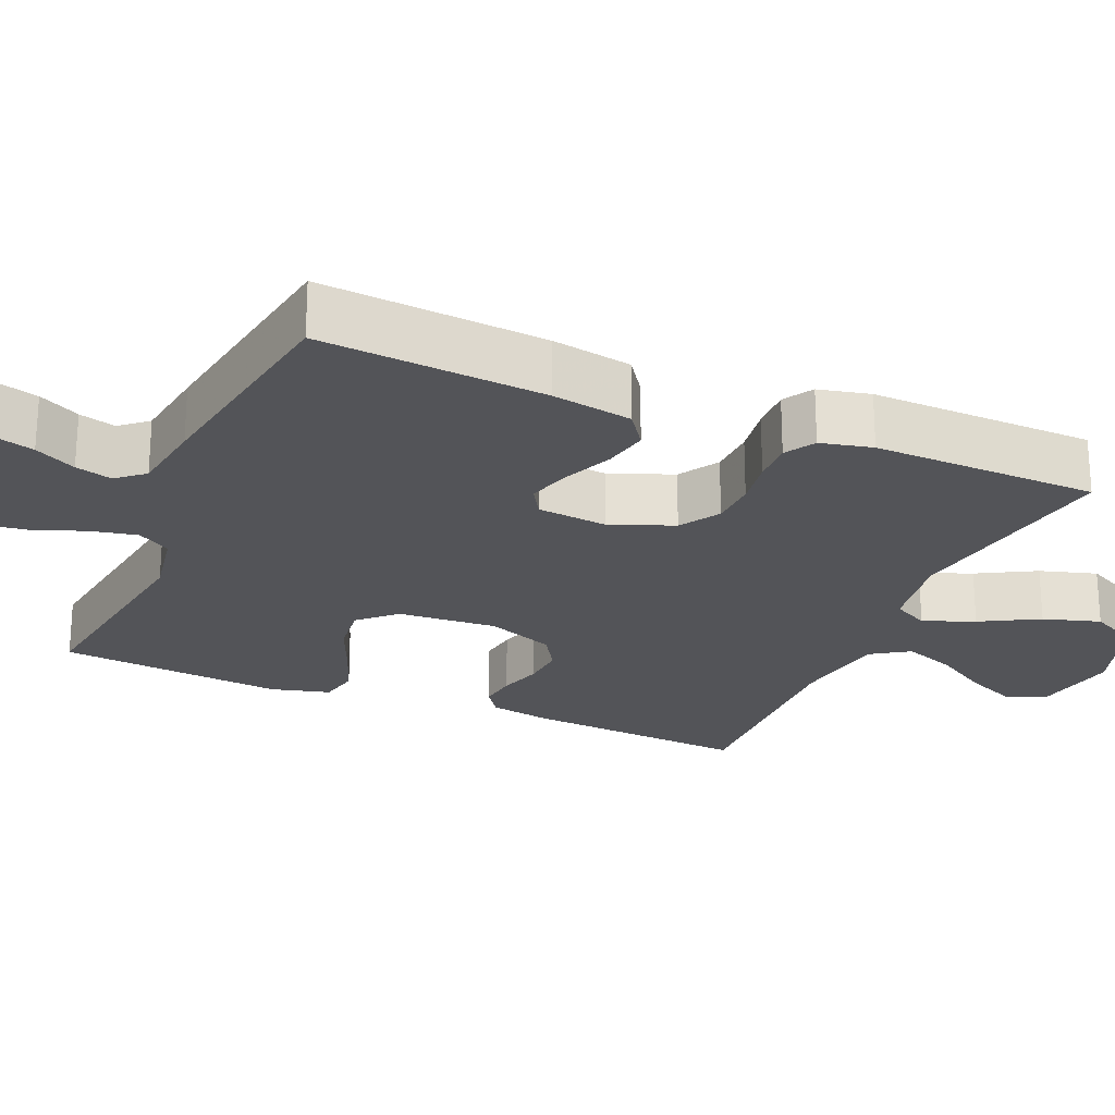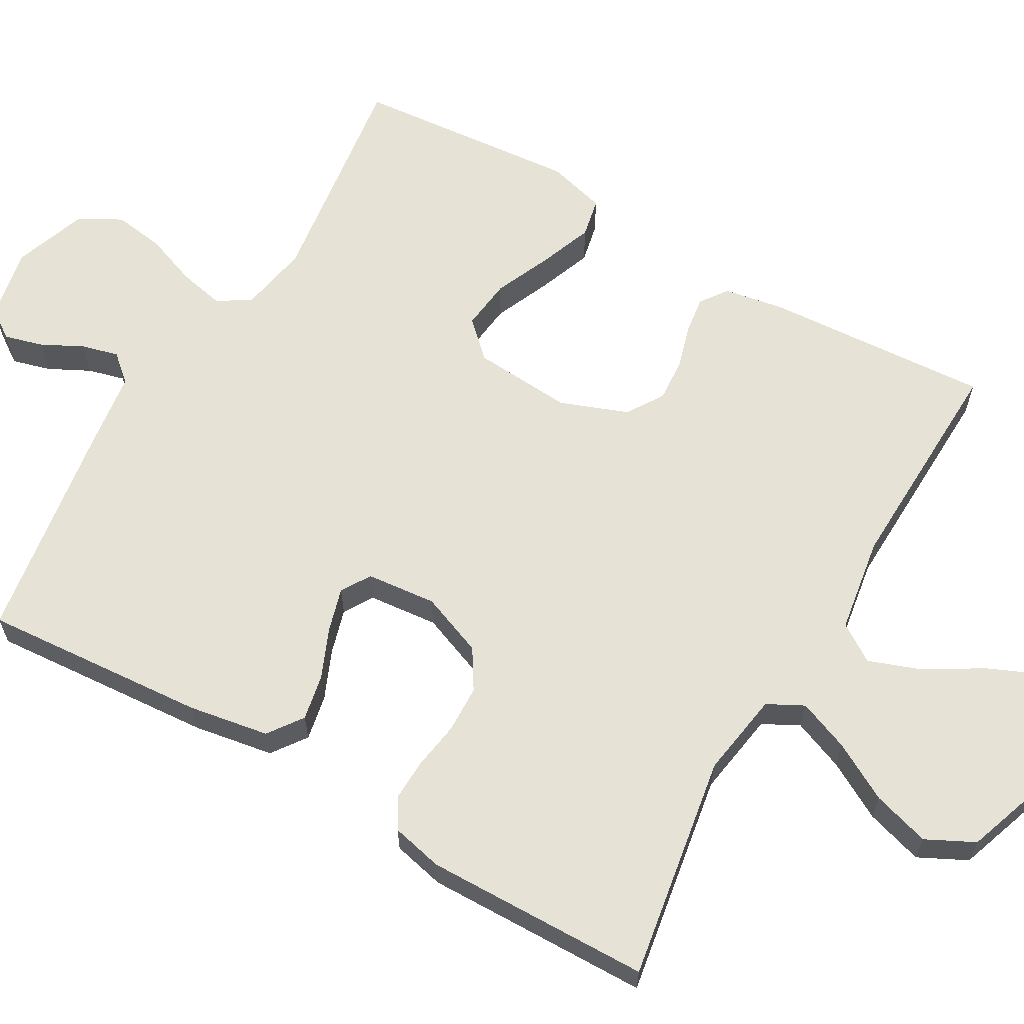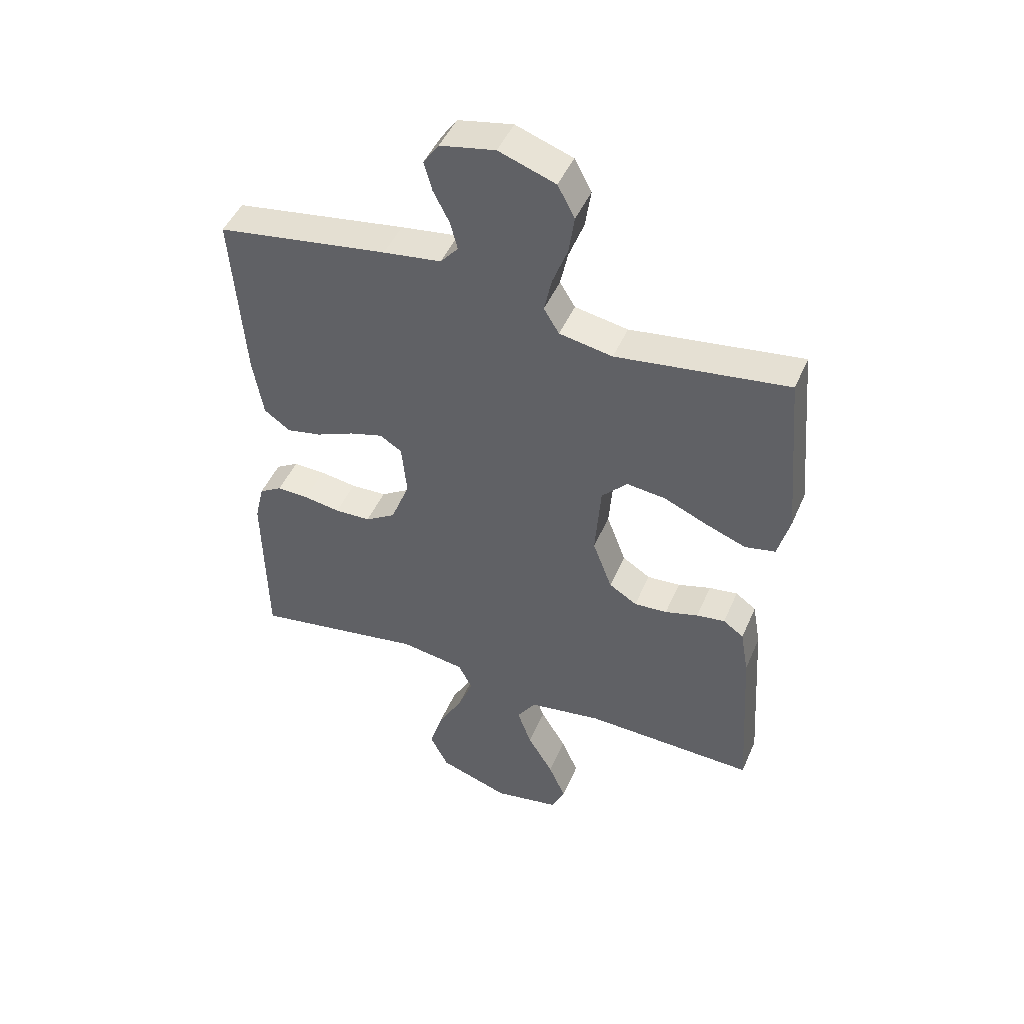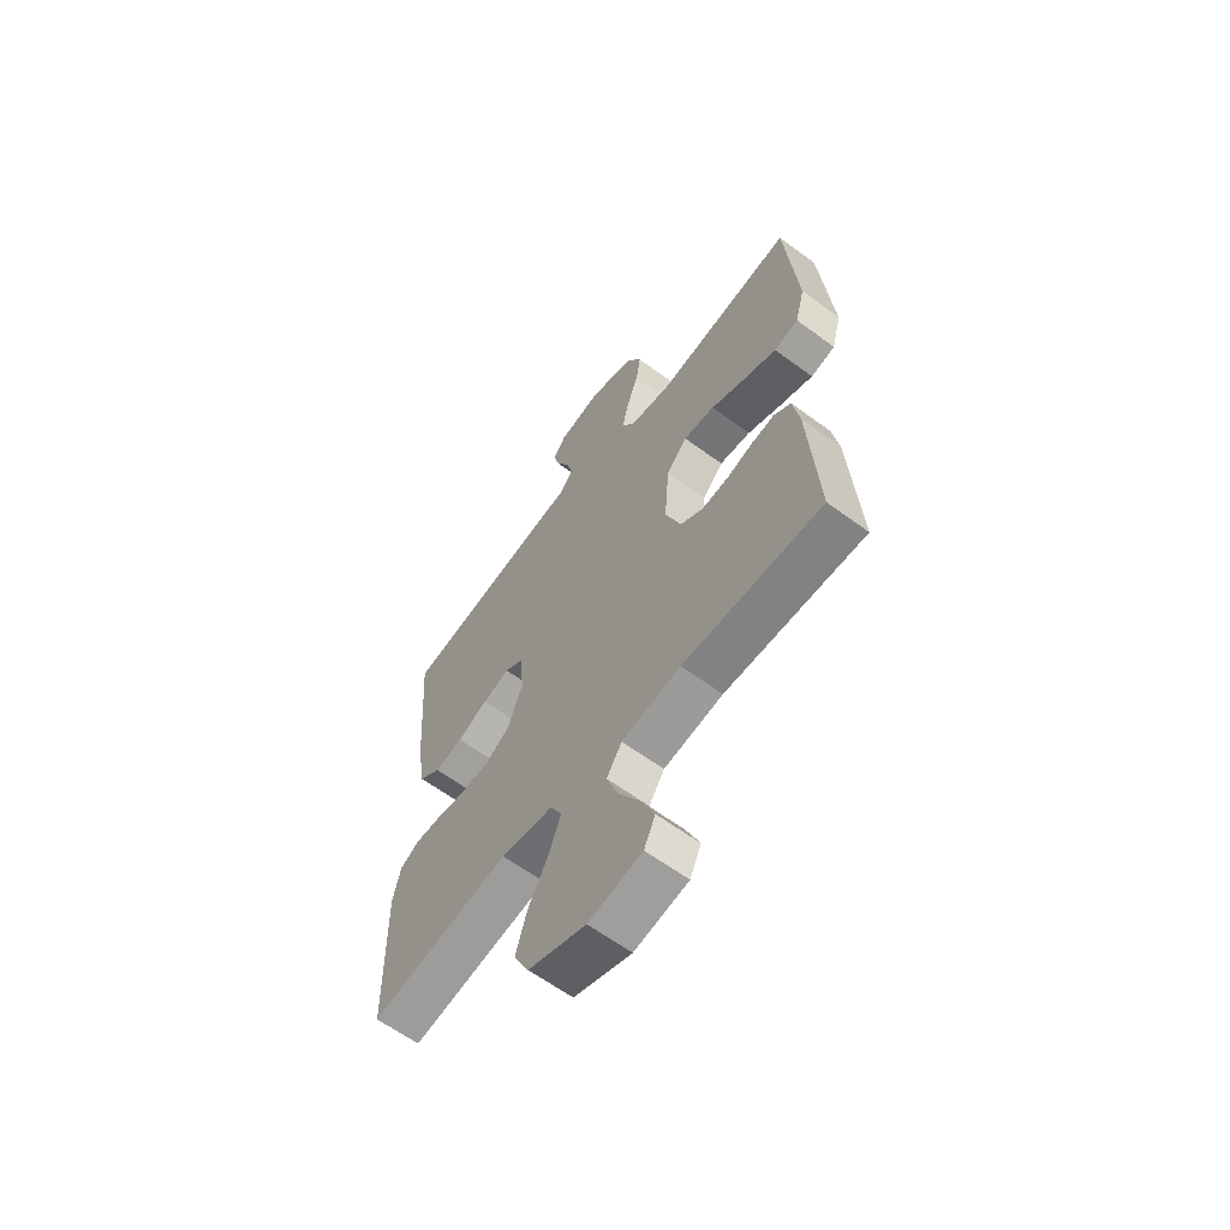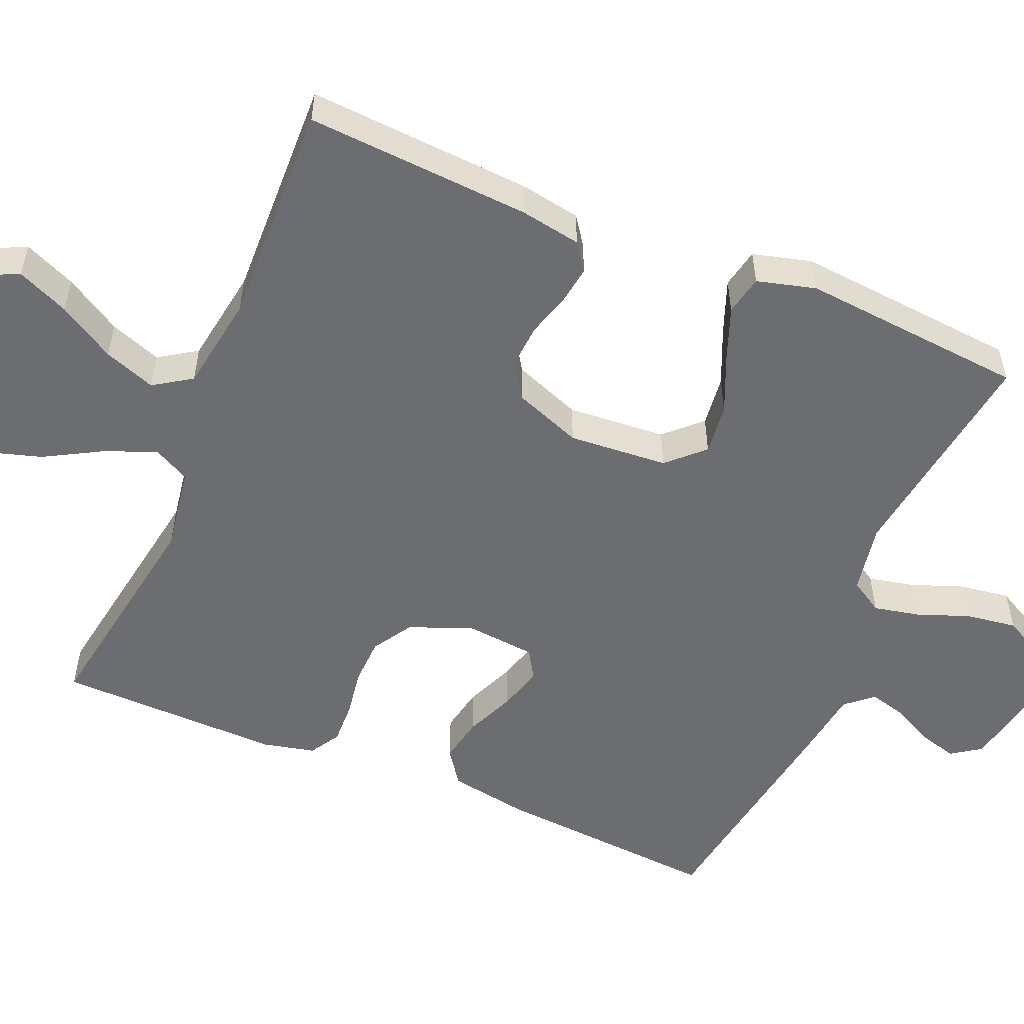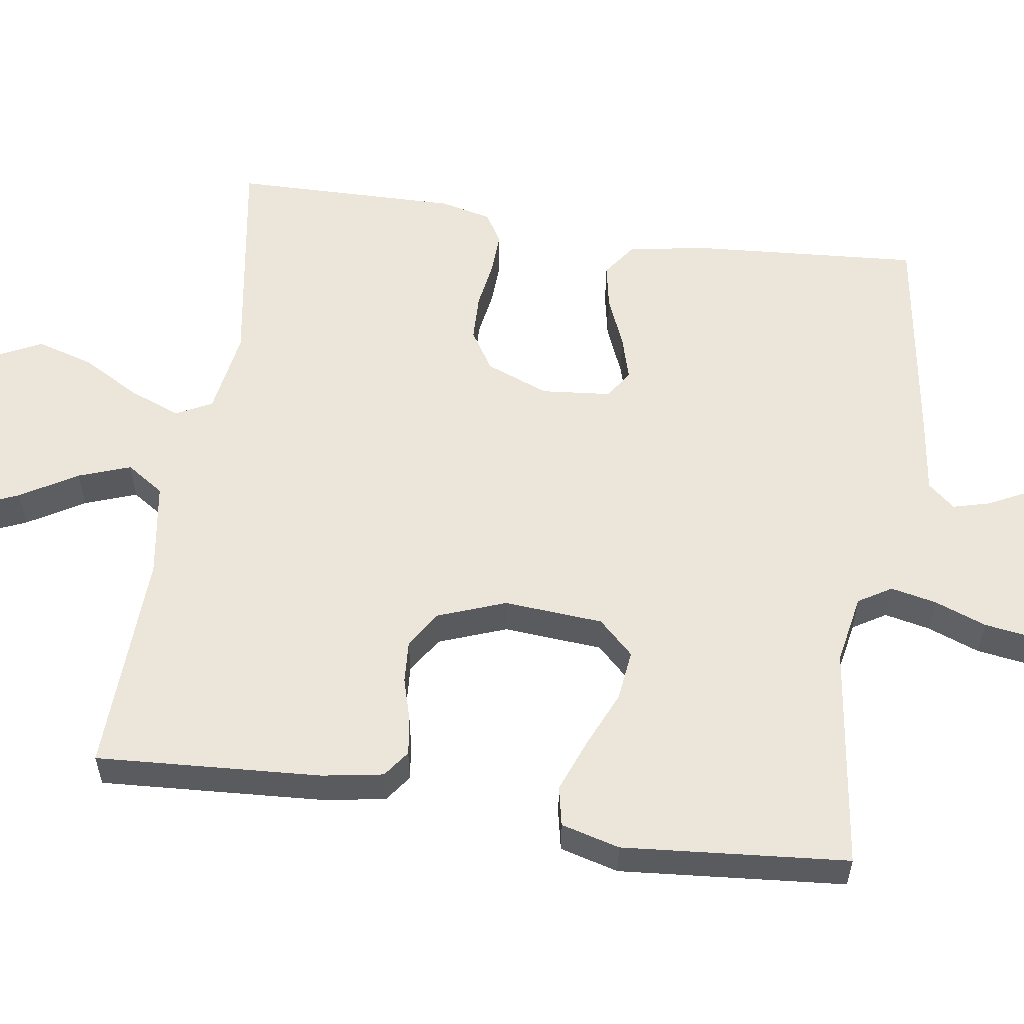
<metadata>
{"format":"obj","ext":"obj","renderer":"f3d","projection":"perspective","resolution":1024,"background":"white","views":[{"elev":-23.6,"azim":66.6,"up":"+Y"},{"elev":62.9,"azim":119.9,"up":"+Y"},{"elev":46.9,"azim":-157.4,"up":"+Z"},{"elev":-62.3,"azim":-126.8,"up":"+Z"},{"elev":-54.0,"azim":-112.9,"up":"+Y"},{"elev":56.6,"azim":-81.4,"up":"+Y"}]}
</metadata>
<code>
v 0.5 0.07 -0.5
v 0.2 0.07 -0.451
v 0.087 0.07 -0.469
v 0.062 0.07 -0.517
v 0.089 0.07 -0.585
v 0.132 0.07 -0.662
v 0.155 0.07 -0.738
v 0.123 0.07 -0.802
v 0 0.07 -0.845
v -0.115 0.07 -0.824
v -0.139 0.07 -0.773
v -0.109 0.07 -0.704
v -0.064 0.07 -0.629
v -0.039 0.07 -0.56
v -0.072 0.07 -0.51
v -0.2 0.07 -0.49
v -0.5 0.07 -0.5
v -0.481 0.07 -0.2
v -0.467 0.07 -0.119
v -0.431 0.07 -0.093
v -0.381 0.07 -0.1
v -0.323 0.07 -0.117
v -0.265 0.07 -0.121
v -0.216 0.07 -0.09
v -0.182 0.07 0
v -0.192 0.07 0.132
v -0.237 0.07 0.179
v -0.305 0.07 0.171
v -0.381 0.07 0.138
v -0.452 0.07 0.111
v -0.505 0.07 0.122
v -0.526 0.07 0.2
v -0.5 0.07 0.5
v -0.2 0.07 0.459
v -0.107 0.07 0.476
v -0.08 0.07 0.52
v -0.093 0.07 0.581
v -0.119 0.07 0.65
v -0.129 0.07 0.718
v -0.099 0.07 0.774
v 0 0.07 0.809
v 0.096 0.07 0.79
v 0.123 0.07 0.751
v 0.109 0.07 0.7
v 0.081 0.07 0.645
v 0.068 0.07 0.596
v 0.099 0.07 0.56
v 0.2 0.07 0.546
v 0.5 0.07 0.5
v 0.478 0.07 0.2
v 0.46 0.07 0.093
v 0.414 0.07 0.06
v 0.353 0.07 0.072
v 0.287 0.07 0.1
v 0.228 0.07 0.117
v 0.189 0.07 0.093
v 0.18 0.07 0
v 0.213 0.07 -0.084
v 0.266 0.07 -0.117
v 0.329 0.07 -0.119
v 0.393 0.07 -0.109
v 0.449 0.07 -0.107
v 0.489 0.07 -0.131
v 0.505 0.07 -0.2
v 0.5 0 -0.5
v 0.2 0 -0.451
v 0.087 0 -0.469
v 0.062 0 -0.517
v 0.089 0 -0.585
v 0.132 0 -0.662
v 0.155 0 -0.738
v 0.123 0 -0.802
v 0 0 -0.845
v -0.115 0 -0.824
v -0.139 0 -0.773
v -0.109 0 -0.704
v -0.064 0 -0.629
v -0.039 0 -0.56
v -0.072 0 -0.51
v -0.2 0 -0.49
v -0.5 0 -0.5
v -0.481 0 -0.2
v -0.467 0 -0.119
v -0.431 0 -0.093
v -0.381 0 -0.1
v -0.323 0 -0.117
v -0.265 0 -0.121
v -0.216 0 -0.09
v -0.182 0 0
v -0.192 0 0.132
v -0.237 0 0.179
v -0.305 0 0.171
v -0.381 0 0.138
v -0.452 0 0.111
v -0.505 0 0.122
v -0.526 0 0.2
v -0.5 0 0.5
v -0.2 0 0.459
v -0.107 0 0.476
v -0.08 0 0.52
v -0.093 0 0.581
v -0.119 0 0.65
v -0.129 0 0.718
v -0.099 0 0.774
v 0 0 0.809
v 0.096 0 0.79
v 0.123 0 0.751
v 0.109 0 0.7
v 0.081 0 0.645
v 0.068 0 0.596
v 0.099 0 0.56
v 0.2 0 0.546
v 0.5 0 0.5
v 0.478 0 0.2
v 0.46 0 0.093
v 0.414 0 0.06
v 0.353 0 0.072
v 0.287 0 0.1
v 0.228 0 0.117
v 0.189 0 0.093
v 0.18 0 0
v 0.213 0 -0.084
v 0.266 0 -0.117
v 0.329 0 -0.119
v 0.393 0 -0.109
v 0.449 0 -0.107
v 0.489 0 -0.131
v 0.505 0 -0.2
f 64 1 2
f 63 64 2
f 62 63 2
f 61 62 2
f 60 61 2
f 59 60 2 3
f 58 59 3 4
f 57 58 4
f 56 57 4
f 52 53 54
f 51 52 54
f 50 51 54
f 49 50 54
f 48 49 54
f 47 48 54
f 46 47 54 55
f 43 44 45
f 42 43 45
f 41 42 45
f 40 41 45
f 39 40 45
f 38 39 45
f 37 38 45
f 36 37 45 46
f 46 55 56
f 36 46 56
f 35 36 56
f 32 33 34
f 31 32 34
f 30 31 34
f 29 30 34
f 28 29 34
f 27 28 34 35
f 20 21 22
f 19 20 22
f 18 19 22
f 17 18 22
f 16 17 22
f 15 16 22 23
f 14 15 23 24
f 11 12 13
f 10 11 13
f 9 10 13
f 8 9 13
f 7 8 13
f 6 7 13
f 5 6 13
f 4 5 13 14
f 14 24 25
f 4 14 25
f 56 4 25
f 26 27 35 56
f 25 26 56
f 66 65 128
f 66 128 127
f 66 127 126
f 66 126 125
f 66 125 124
f 67 66 124 123
f 68 67 123 122
f 68 122 121
f 68 121 120
f 118 117 116
f 118 116 115
f 118 115 114
f 118 114 113
f 118 113 112
f 118 112 111
f 119 118 111 110
f 109 108 107
f 109 107 106
f 109 106 105
f 109 105 104
f 109 104 103
f 109 103 102
f 109 102 101
f 110 109 101 100
f 120 119 110
f 120 110 100
f 120 100 99
f 98 97 96
f 98 96 95
f 98 95 94
f 98 94 93
f 98 93 92
f 99 98 92 91
f 86 85 84
f 86 84 83
f 86 83 82
f 86 82 81
f 86 81 80
f 87 86 80 79
f 88 87 79 78
f 77 76 75
f 77 75 74
f 77 74 73
f 77 73 72
f 77 72 71
f 77 71 70
f 77 70 69
f 78 77 69 68
f 89 88 78
f 89 78 68
f 89 68 120
f 120 99 91 90
f 120 90 89
f 1 65 66 2
f 2 66 67 3
f 3 67 68 4
f 4 68 69 5
f 5 69 70 6
f 6 70 71 7
f 7 71 72 8
f 8 72 73 9
f 9 73 74 10
f 10 74 75 11
f 11 75 76 12
f 12 76 77 13
f 13 77 78 14
f 14 78 79 15
f 15 79 80 16
f 16 80 81 17
f 17 81 82 18
f 18 82 83 19
f 19 83 84 20
f 20 84 85 21
f 21 85 86 22
f 22 86 87 23
f 23 87 88 24
f 24 88 89 25
f 25 89 90 26
f 26 90 91 27
f 27 91 92 28
f 28 92 93 29
f 29 93 94 30
f 30 94 95 31
f 31 95 96 32
f 32 96 97 33
f 33 97 98 34
f 34 98 99 35
f 35 99 100 36
f 36 100 101 37
f 37 101 102 38
f 38 102 103 39
f 39 103 104 40
f 40 104 105 41
f 41 105 106 42
f 42 106 107 43
f 43 107 108 44
f 44 108 109 45
f 45 109 110 46
f 46 110 111 47
f 47 111 112 48
f 48 112 113 49
f 49 113 114 50
f 50 114 115 51
f 51 115 116 52
f 52 116 117 53
f 53 117 118 54
f 54 118 119 55
f 55 119 120 56
f 56 120 121 57
f 57 121 122 58
f 58 122 123 59
f 59 123 124 60
f 60 124 125 61
f 61 125 126 62
f 62 126 127 63
f 63 127 128 64
f 64 128 65 1

</code>
